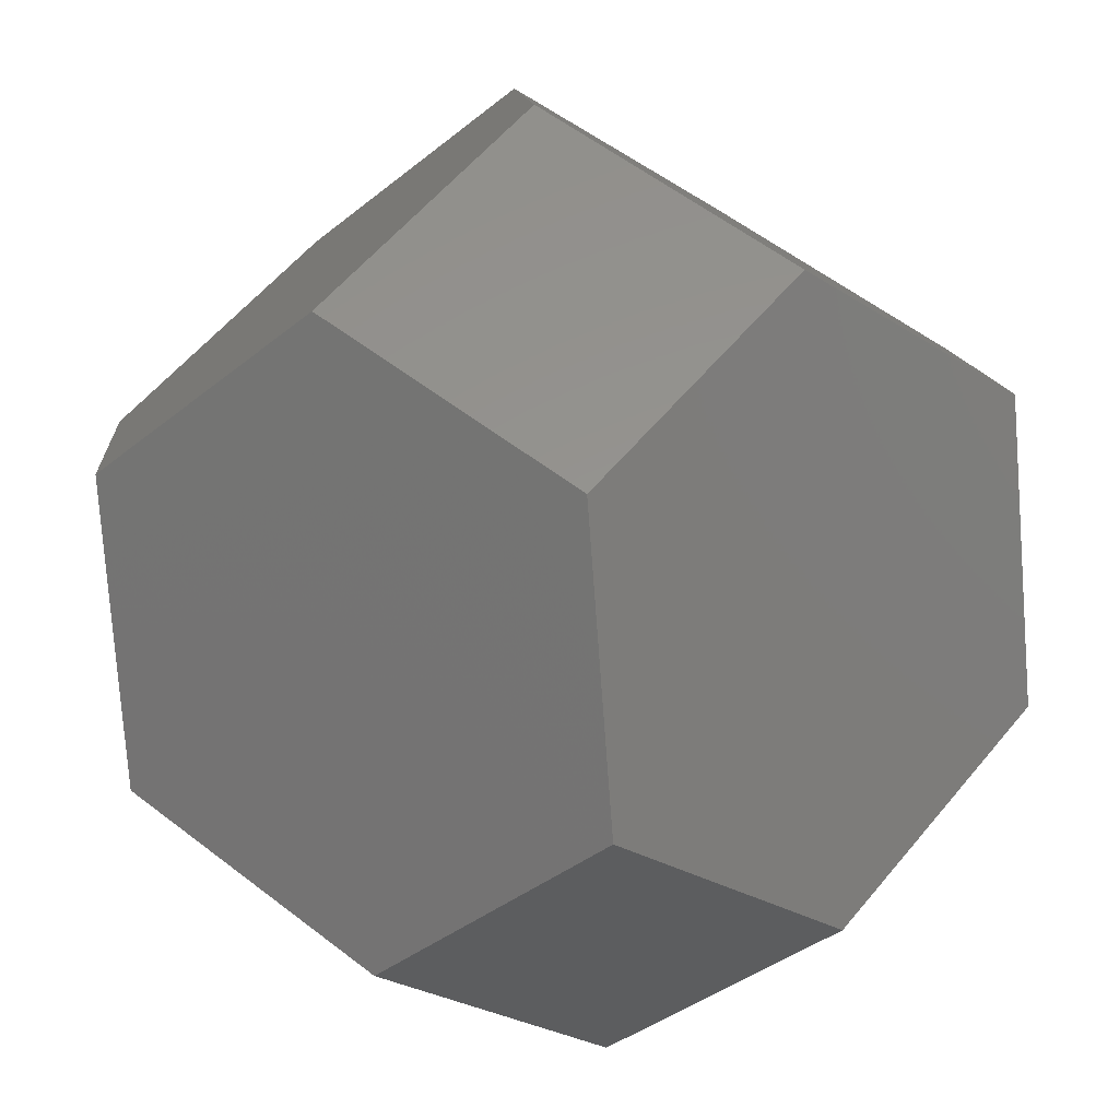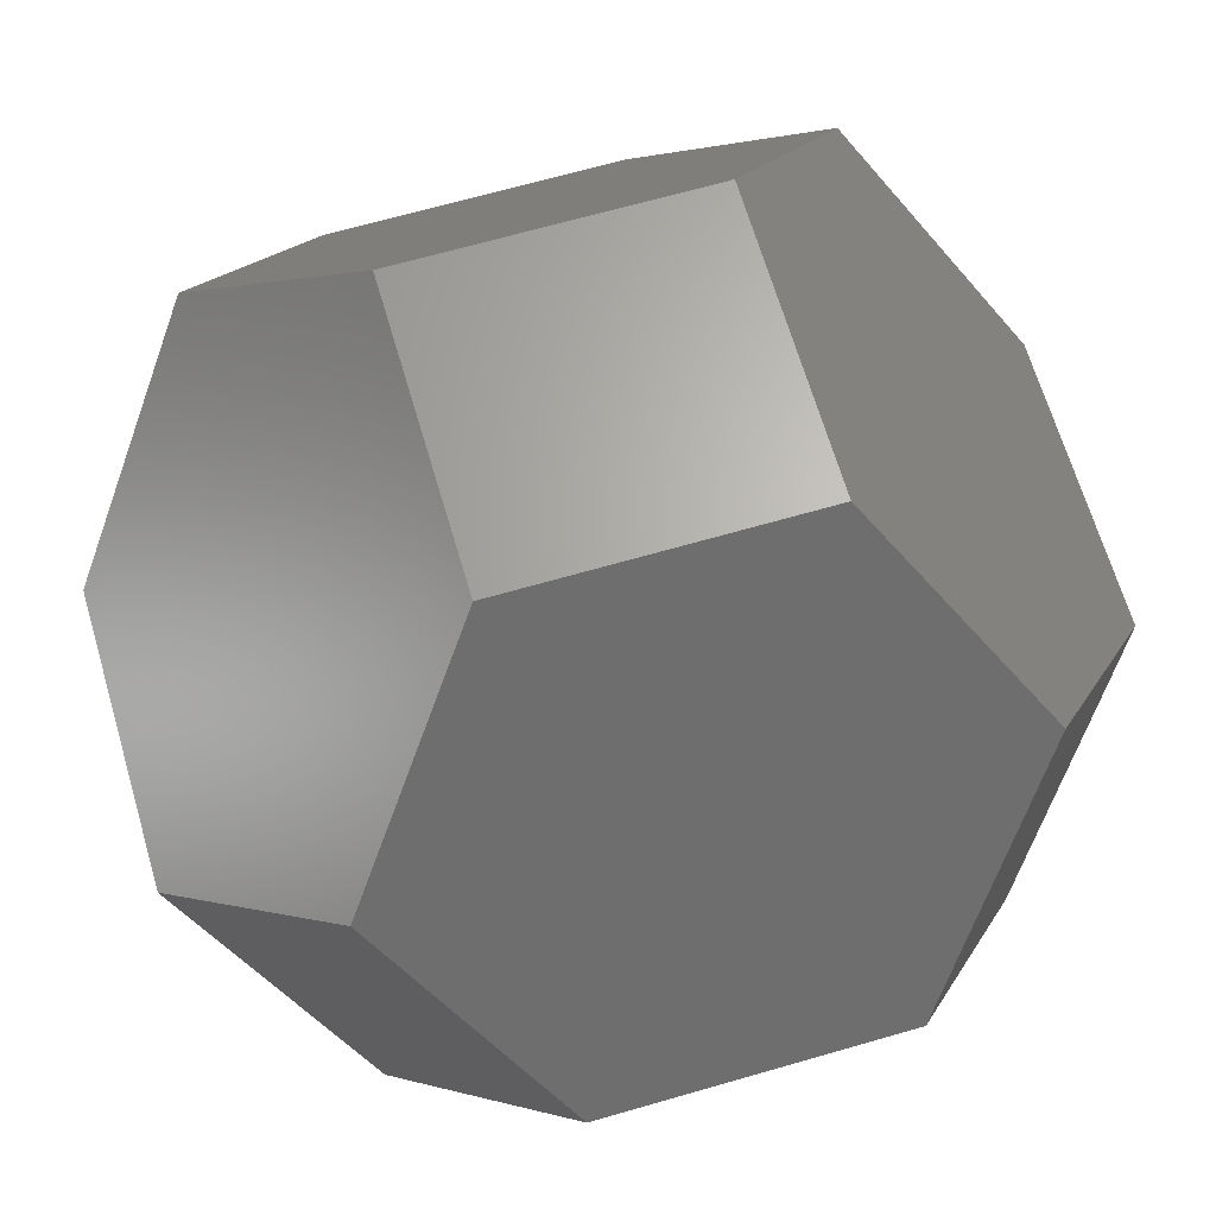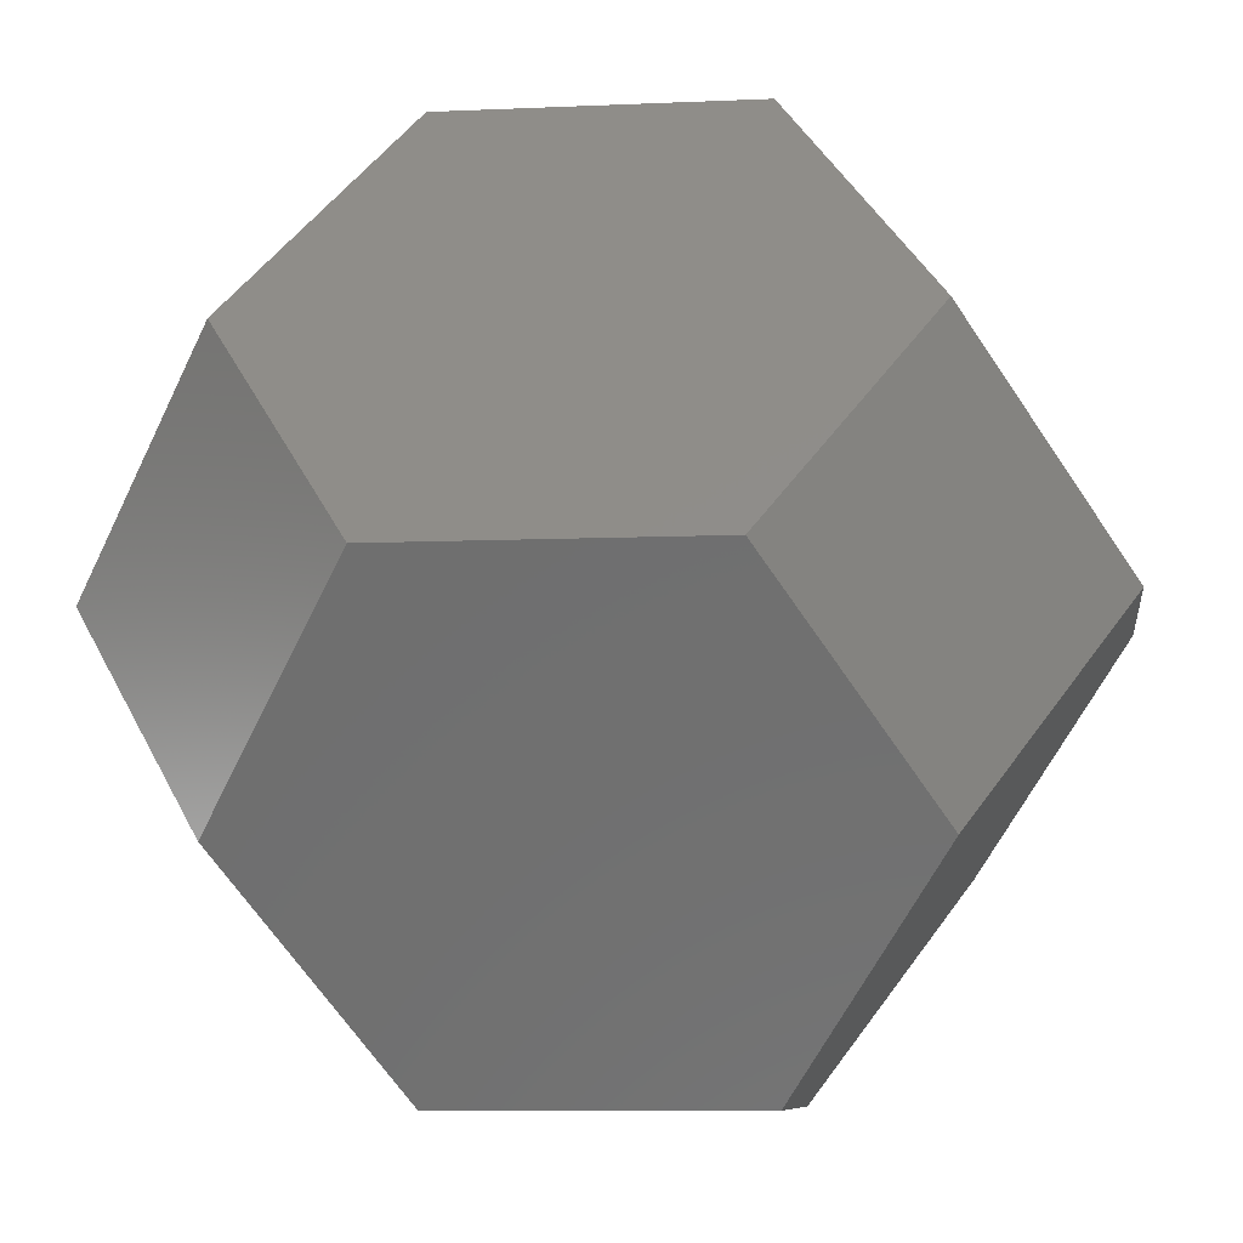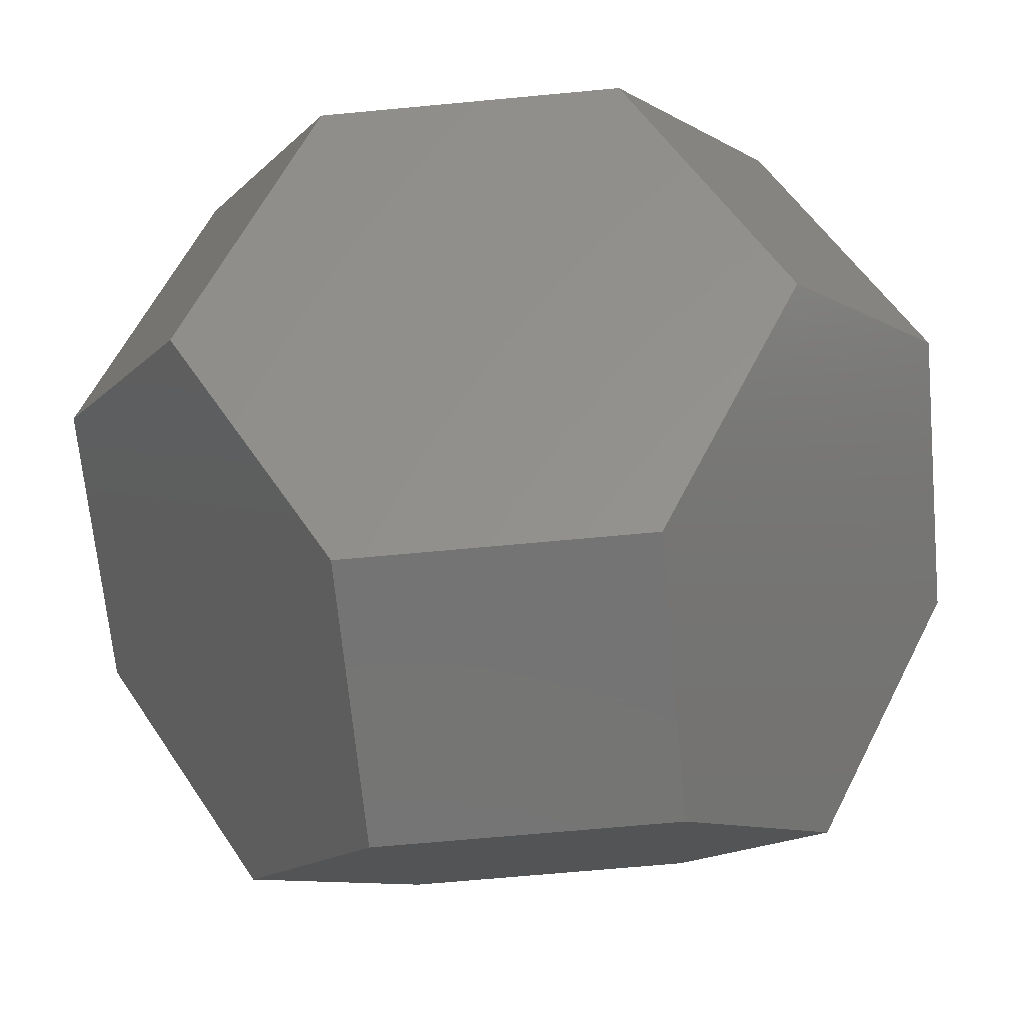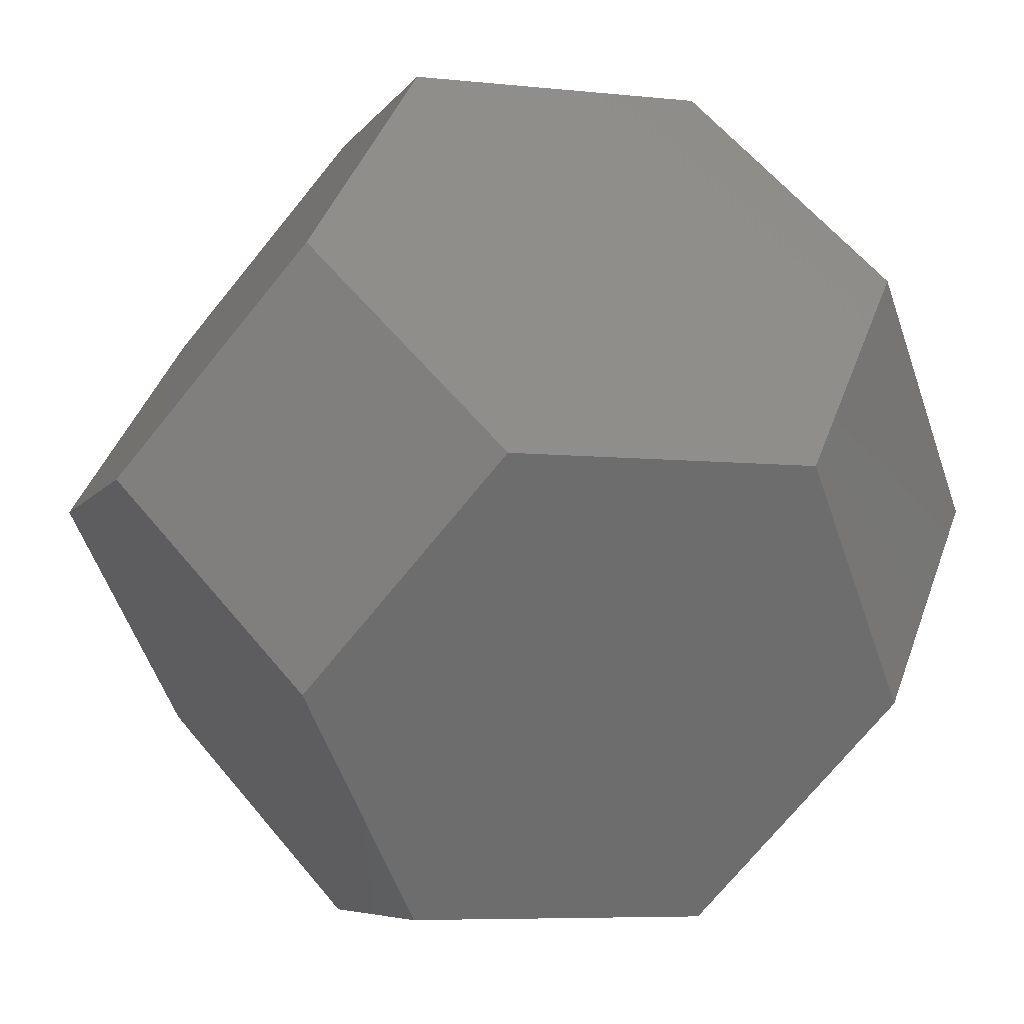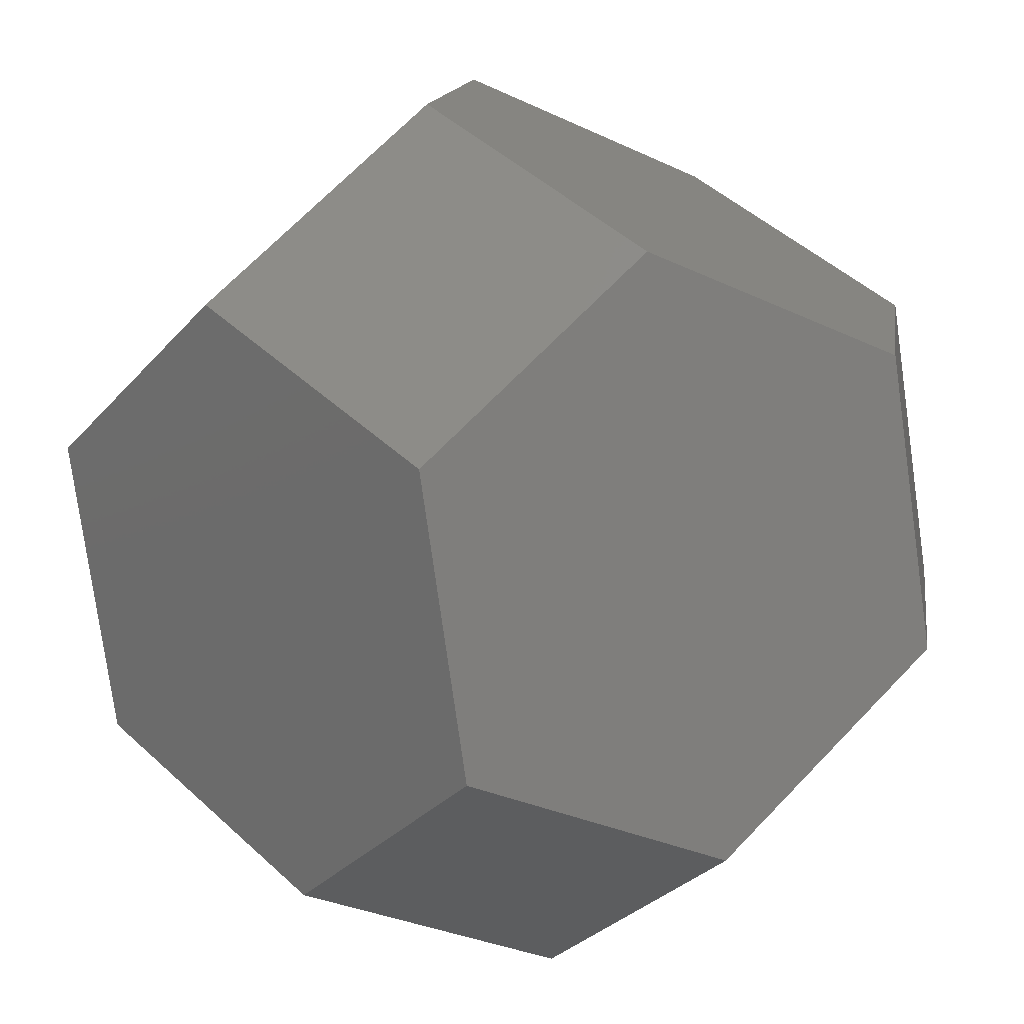
<metadata>
{"format":"stl","ext":"stl","renderer":"f3d","projection":"perspective","resolution":1024,"background":"white","views":[{"elev":57.1,"azim":83.9,"up":"+Z"},{"elev":65.7,"azim":118.7,"up":"+Y"},{"elev":-7.9,"azim":142.3,"up":"+Z"},{"elev":-66.7,"azim":50.4,"up":"+Z"},{"elev":-6.4,"azim":-63.0,"up":"+Z"},{"elev":-31.7,"azim":11.3,"up":"+Z"}]}
</metadata>
<code>
# stl→obj: 24 verts, 44 faces
v 1.414 0.7071 0
v 0 1.414 -0.7071
v 0.7071 1.414 0
v 0 0.7071 -1.414
v 1.414 0 -0.7071
v 0.7071 0 -1.414
v 0 -0.7071 -1.414
v 1.414 -0.7071 0
v 0 -1.414 -0.7071
v 0.7071 -1.414 0
v -1.414 0 -0.7071
v -0.7071 0 -1.414
v -1.414 -0.7071 0
v -0.7071 -1.414 0
v -1.414 0.7071 0
v -0.7071 1.414 0
v 0 -0.7071 1.414
v 1.414 0 0.7071
v 0.7071 0 1.414
v 0 -1.414 0.7071
v -1.414 0 0.7071
v -0.7071 0 1.414
v 0 1.414 0.7071
v 0 0.7071 1.414
f 1 2 3
f 1 4 2
f 5 4 1
f 4 5 6
f 7 5 8
f 5 7 6
f 9 8 10
f 8 9 7
f 7 11 12
f 7 13 11
f 9 13 7
f 13 9 14
f 15 2 4
f 2 15 16
f 11 4 12
f 4 11 15
f 17 18 19
f 17 8 18
f 20 8 17
f 8 20 10
f 17 21 13
f 21 17 22
f 20 13 14
f 13 20 17
f 15 23 16
f 15 24 23
f 21 24 15
f 24 21 22
f 1 23 24
f 23 1 3
f 18 24 19
f 24 18 1
f 24 17 19
f 17 24 22
f 11 21 15
f 21 11 13
f 14 10 20
f 10 14 9
f 18 5 1
f 5 18 8
f 3 16 23
f 16 3 2
f 7 4 6
f 4 7 12

</code>
